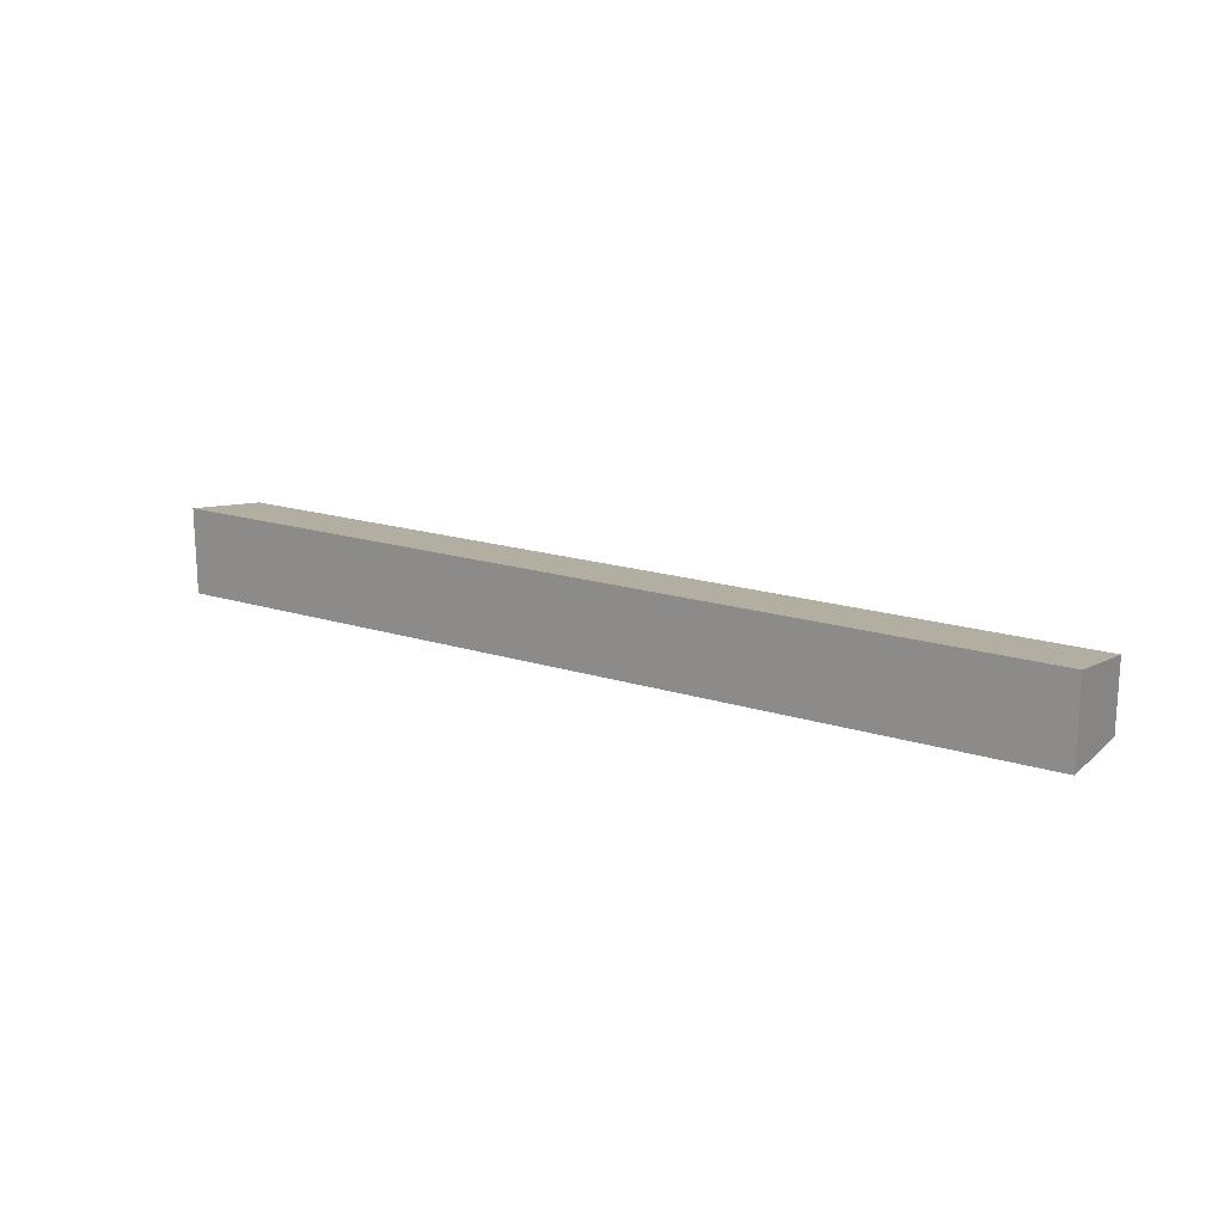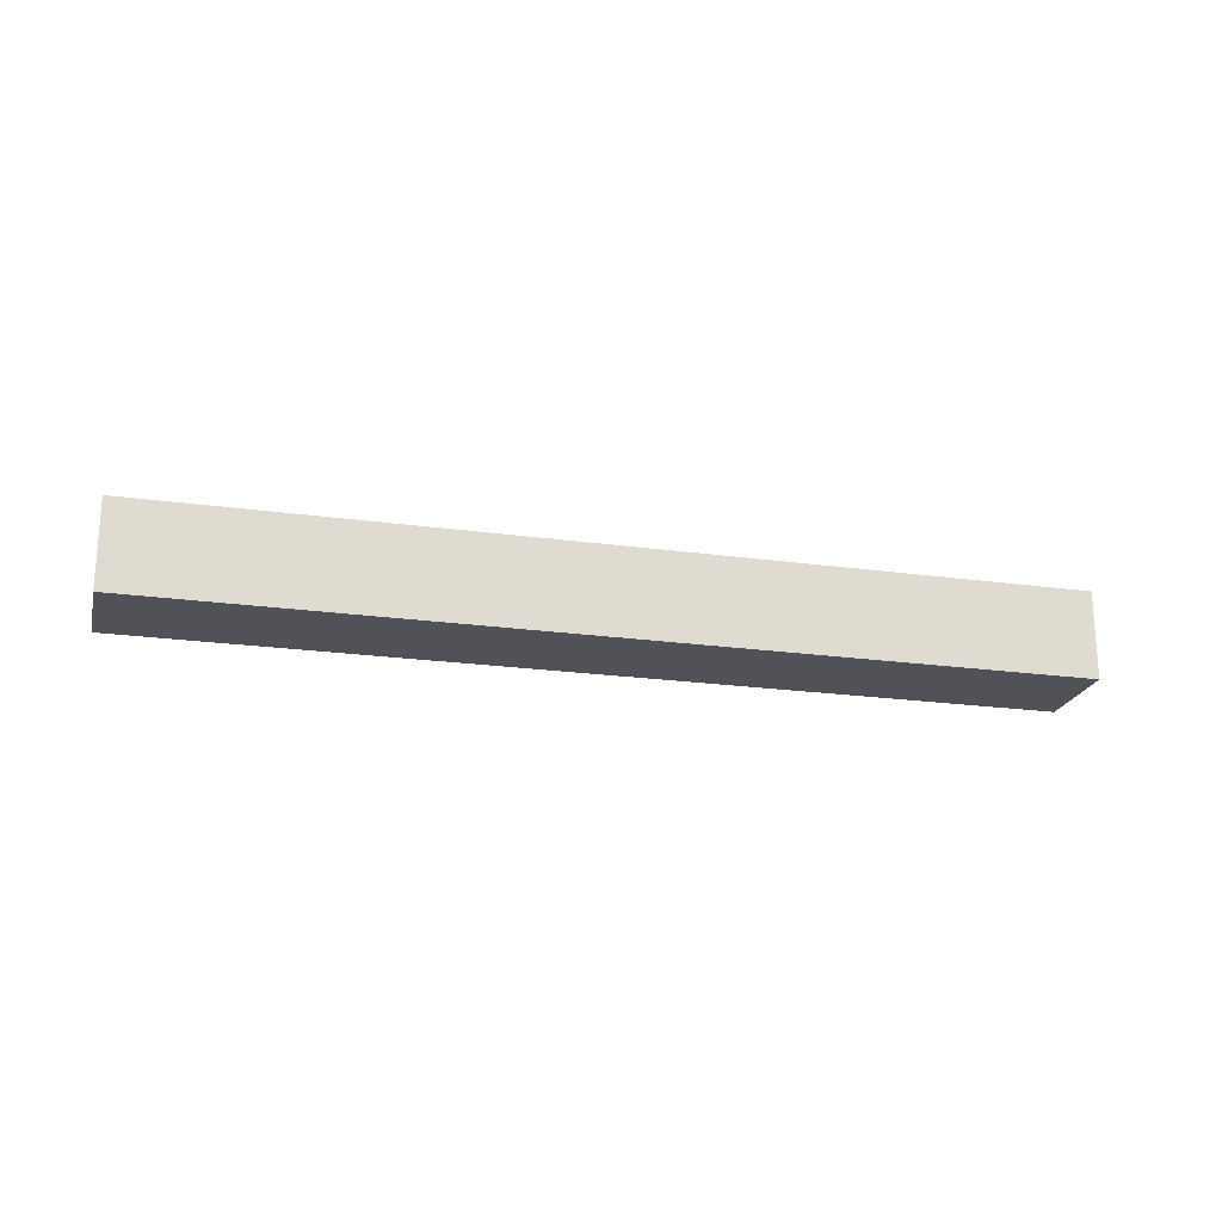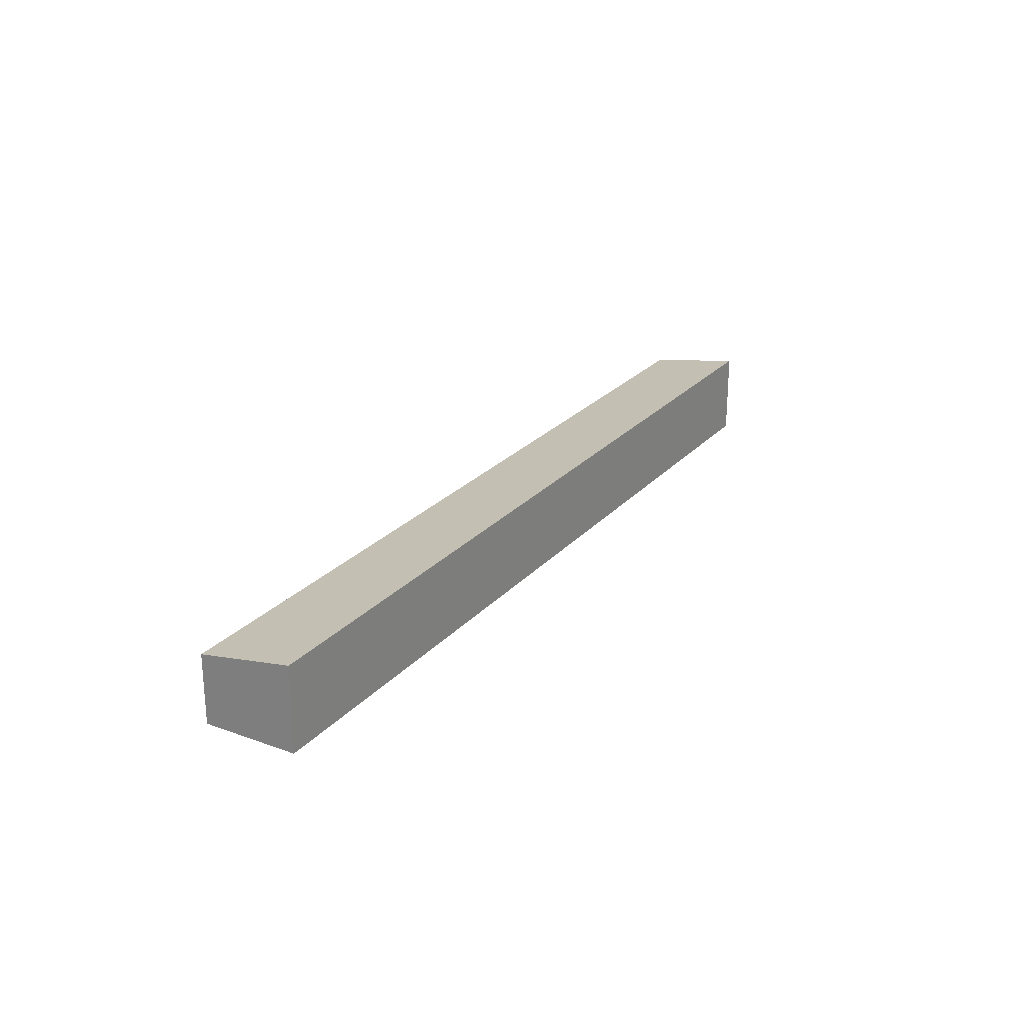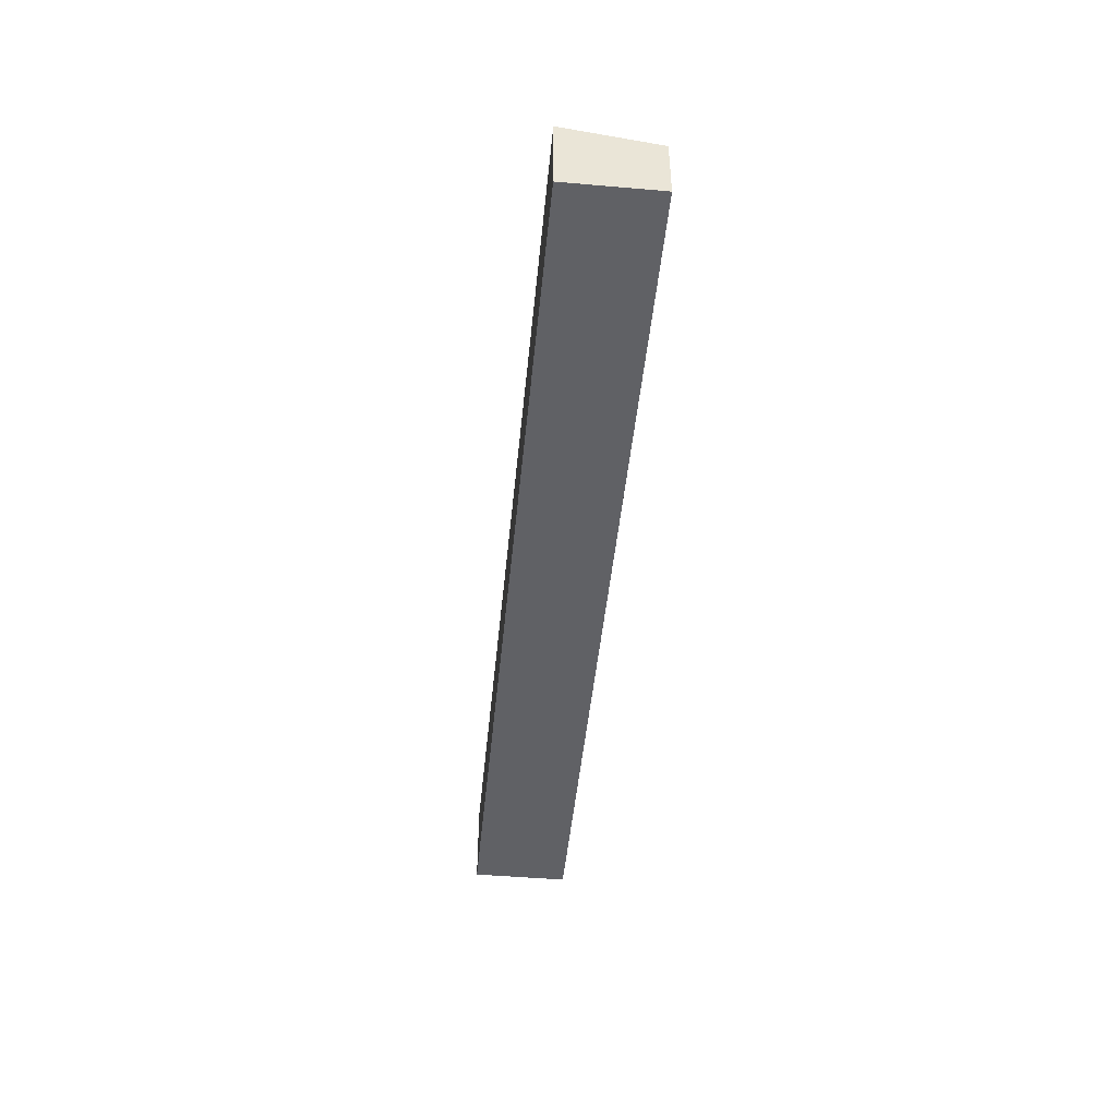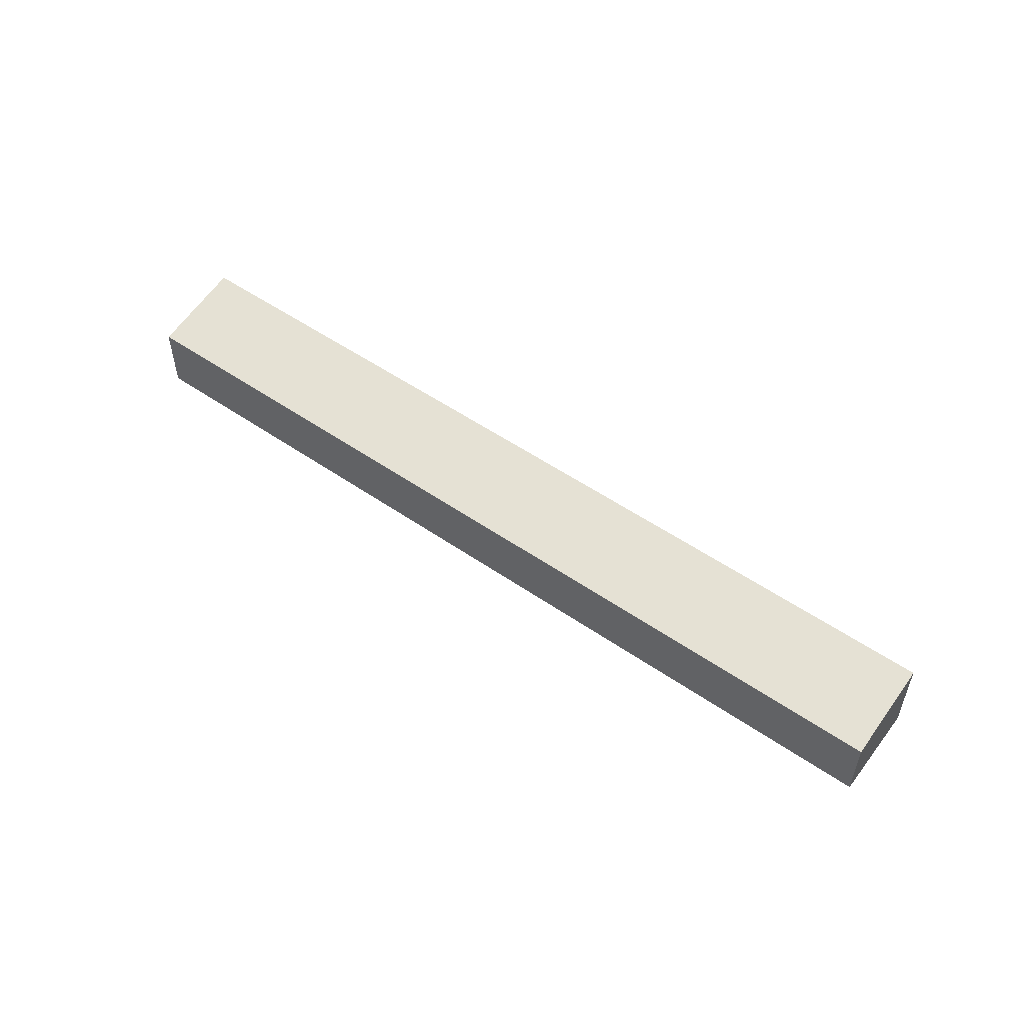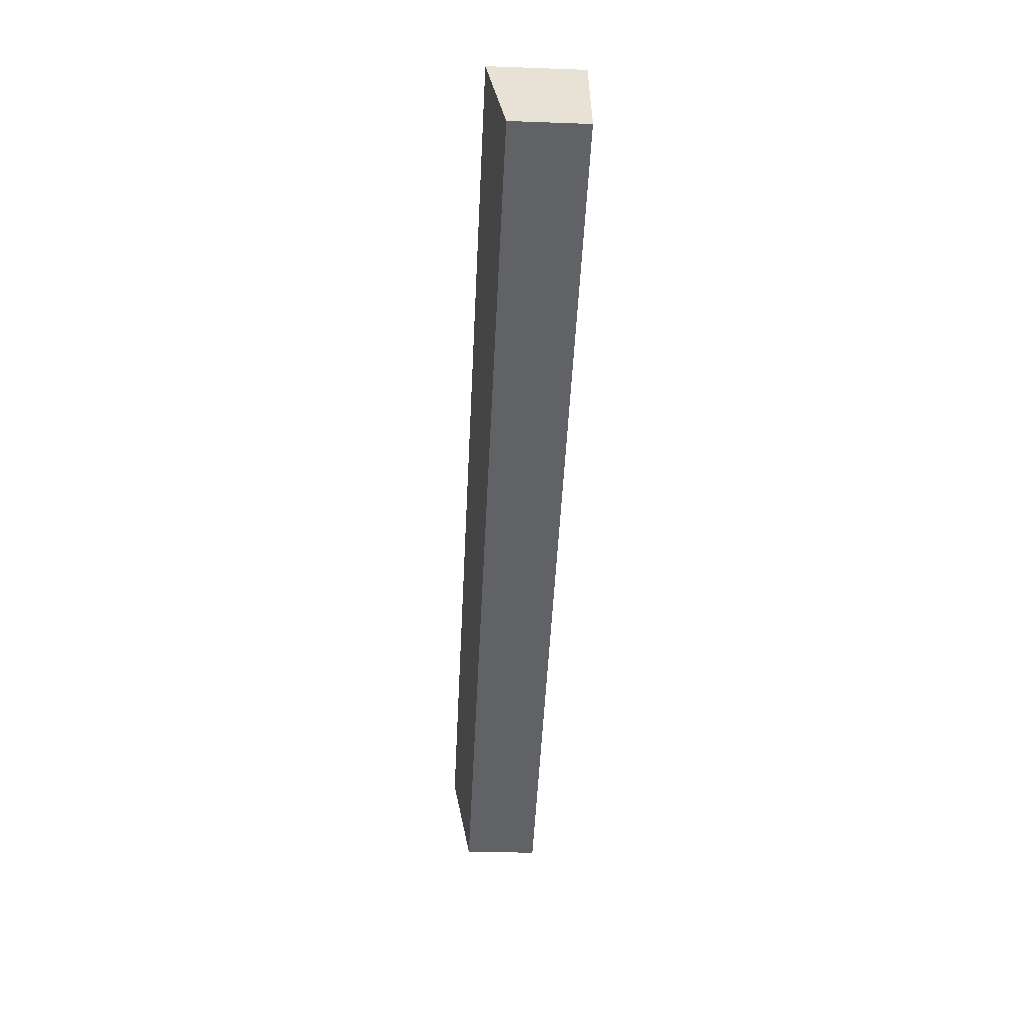
<metadata>
{"format":"obj","ext":"obj","renderer":"f3d","projection":"perspective","resolution":1024,"background":"white","views":[{"elev":18.2,"azim":49.6,"up":"+Y"},{"elev":-21.4,"azim":4.5,"up":"+Y"},{"elev":24.4,"azim":-40.8,"up":"+Y"},{"elev":-47.3,"azim":102.8,"up":"+Y"},{"elev":53.2,"azim":-125.2,"up":"+Y"},{"elev":-32.3,"azim":-92.9,"up":"+Z"}]}
</metadata>
<code>
v  52.01 4.308 -17.25
v  1.858 5.308 5.604
v  53.86 5.308 -11.67
v  0 4.303 2.635e-16
v  53.86 7.147e-16 -11.67
v  52.01 1.056e-15 -17.25
v  0 0 0
v  1.858 -3.431e-16 5.604
g defaultobject
f 1 2 3
f 2 1 4
f 5 1 3
f 1 5 6
f 6 4 1
f 4 6 7
f 4 8 2
f 8 4 7
f 8 3 2
f 3 8 5
f 5 7 6
f 7 5 8

</code>
